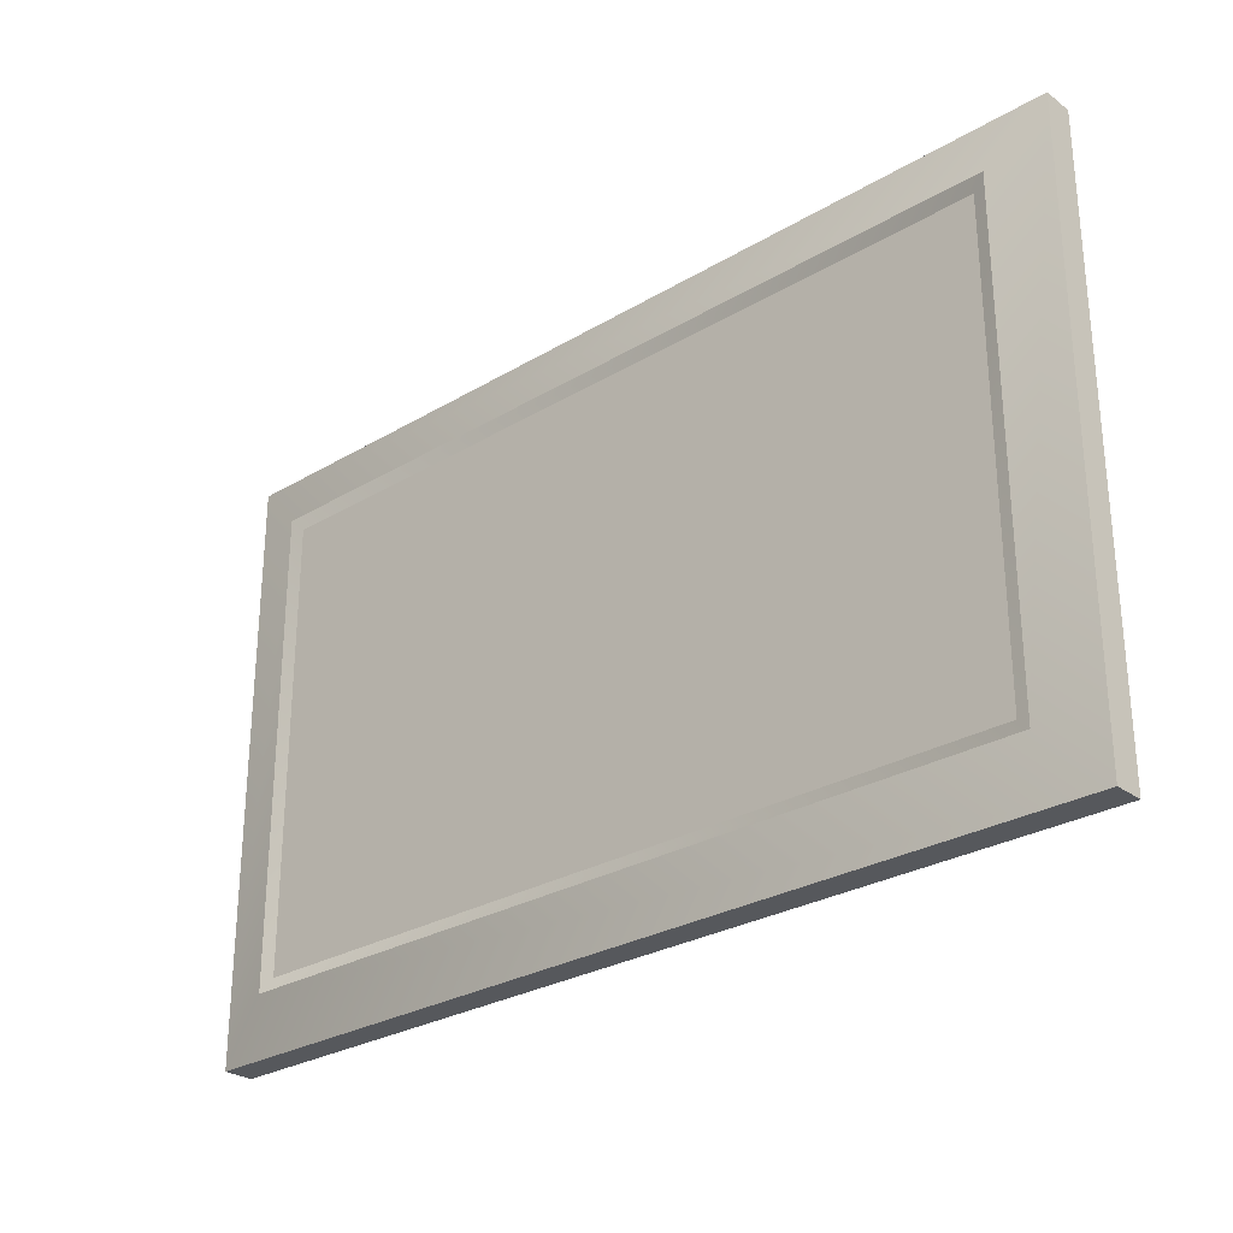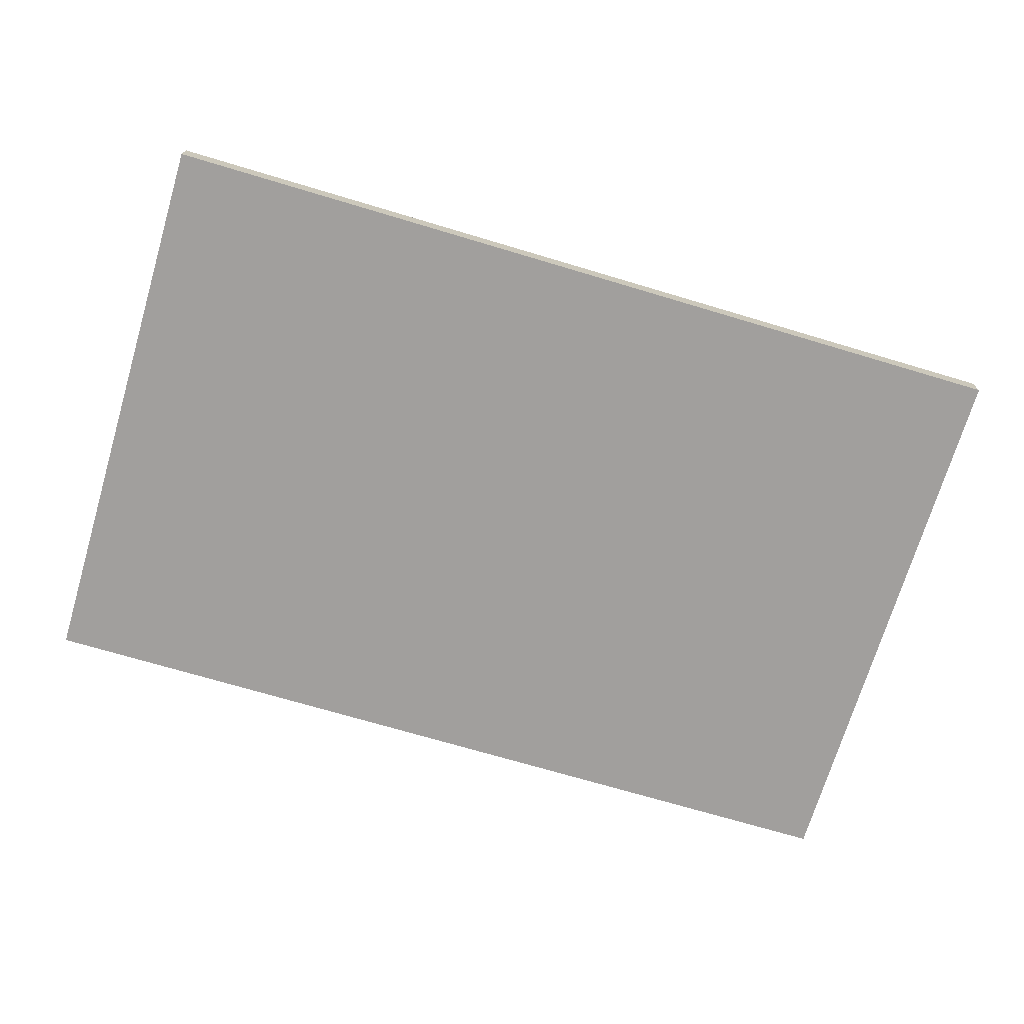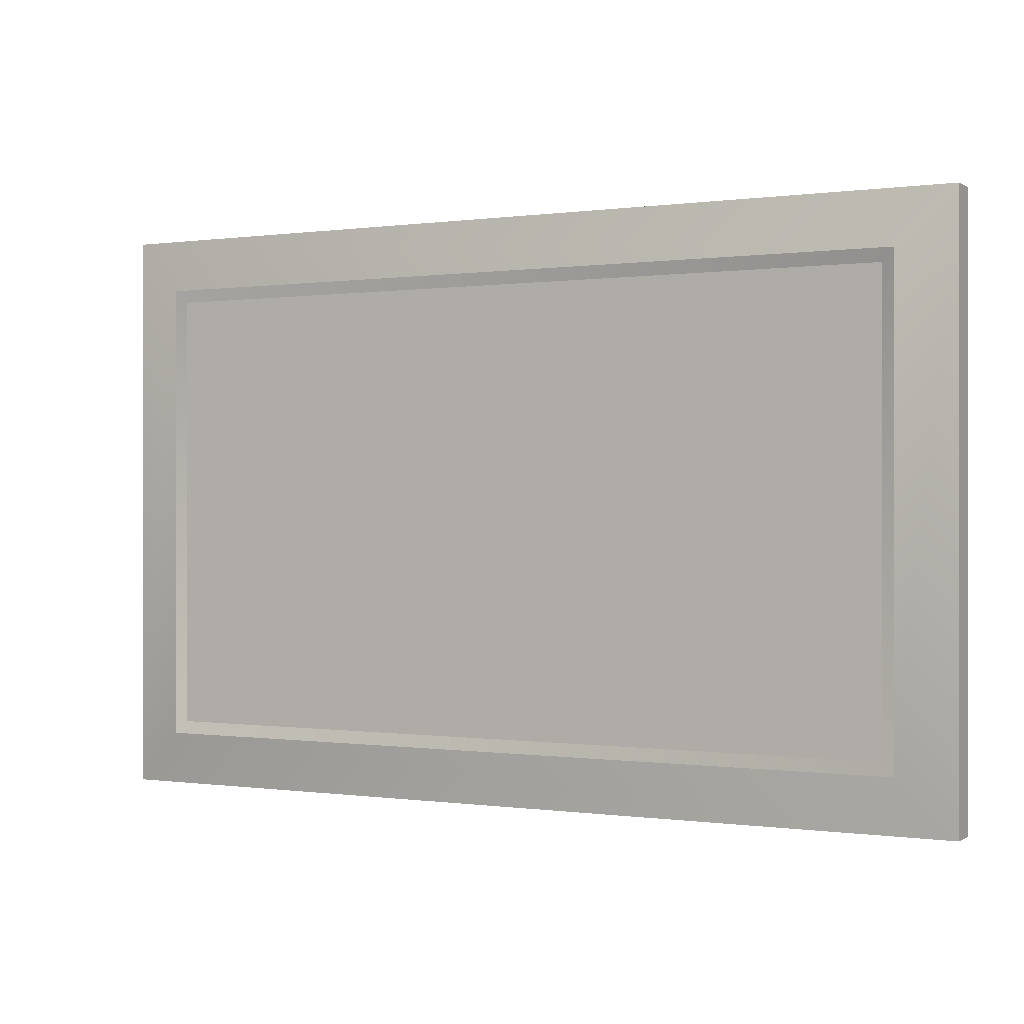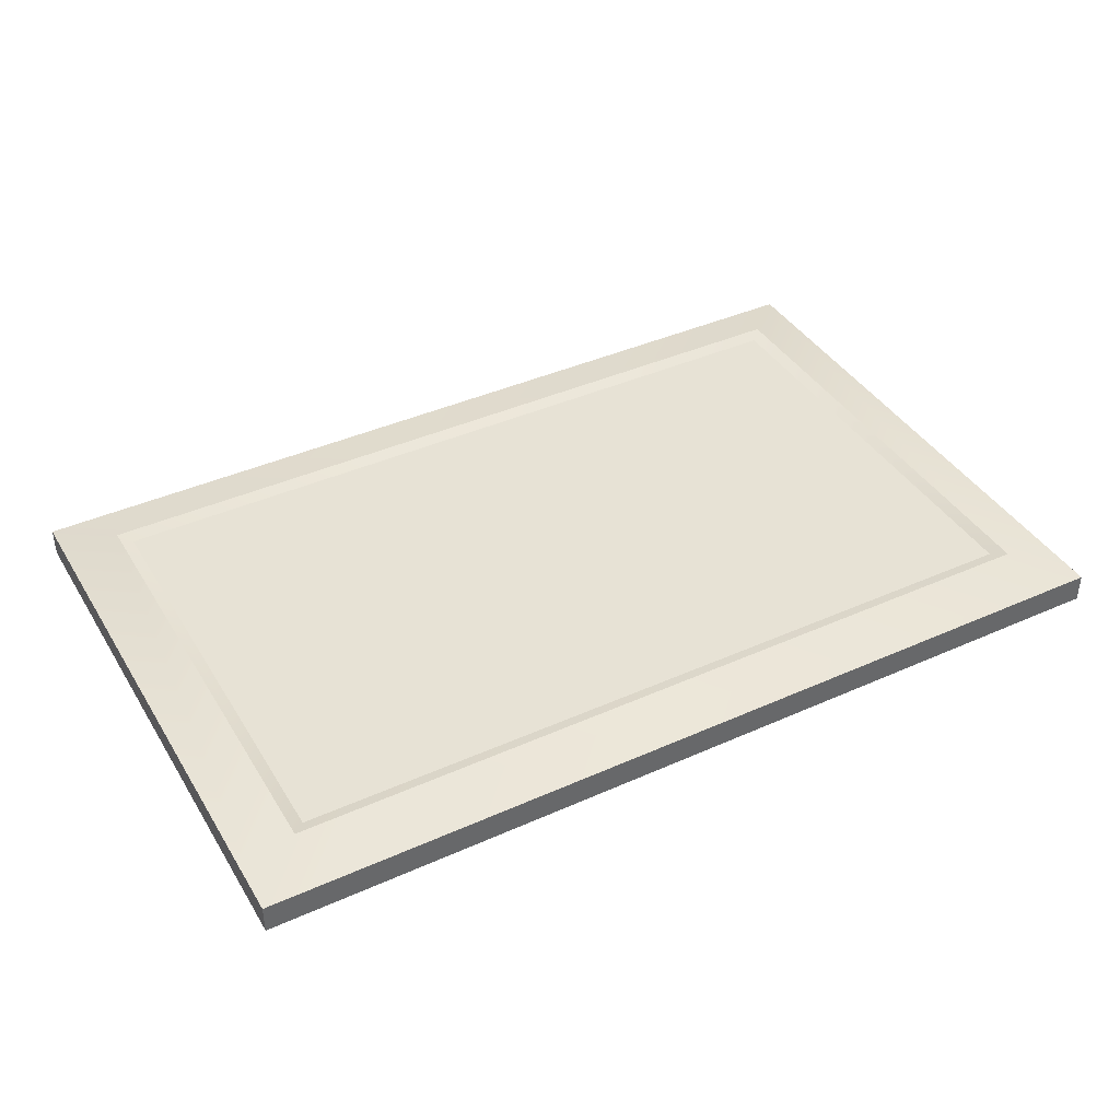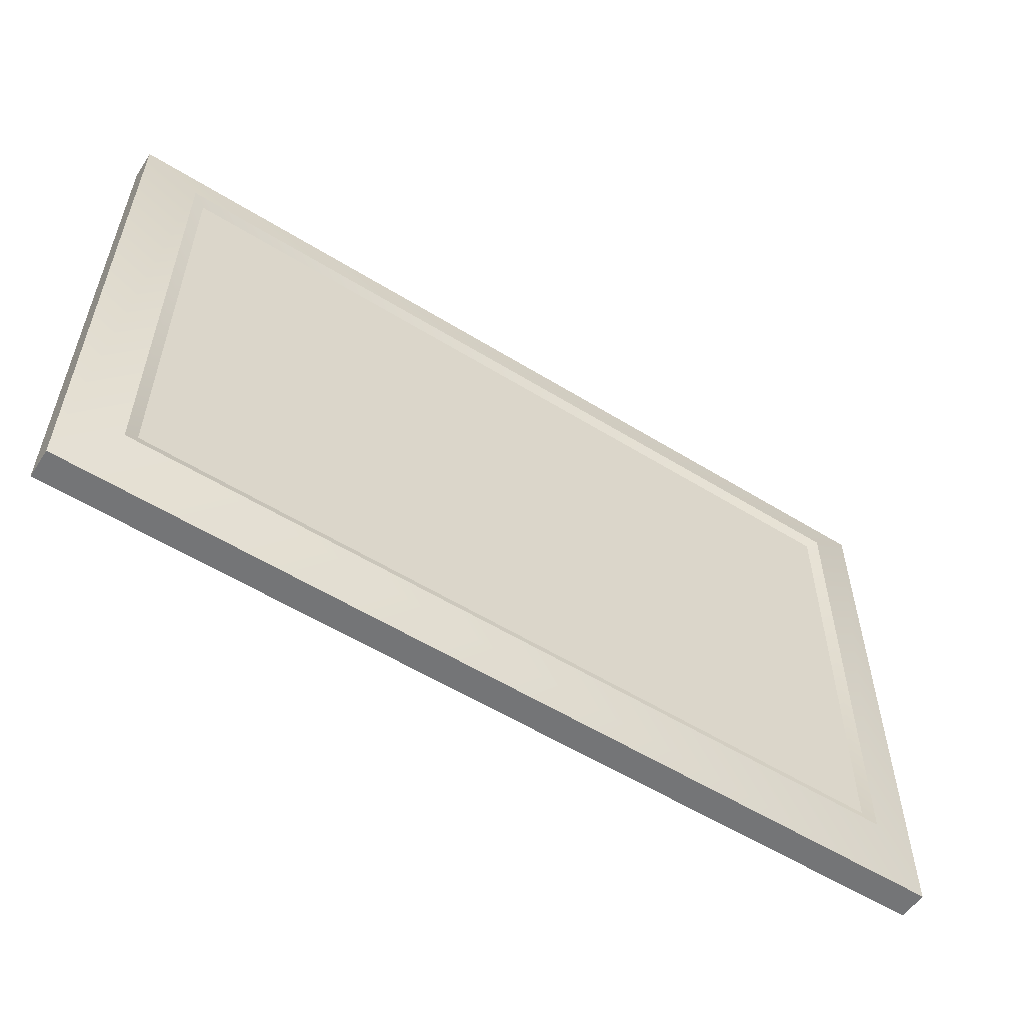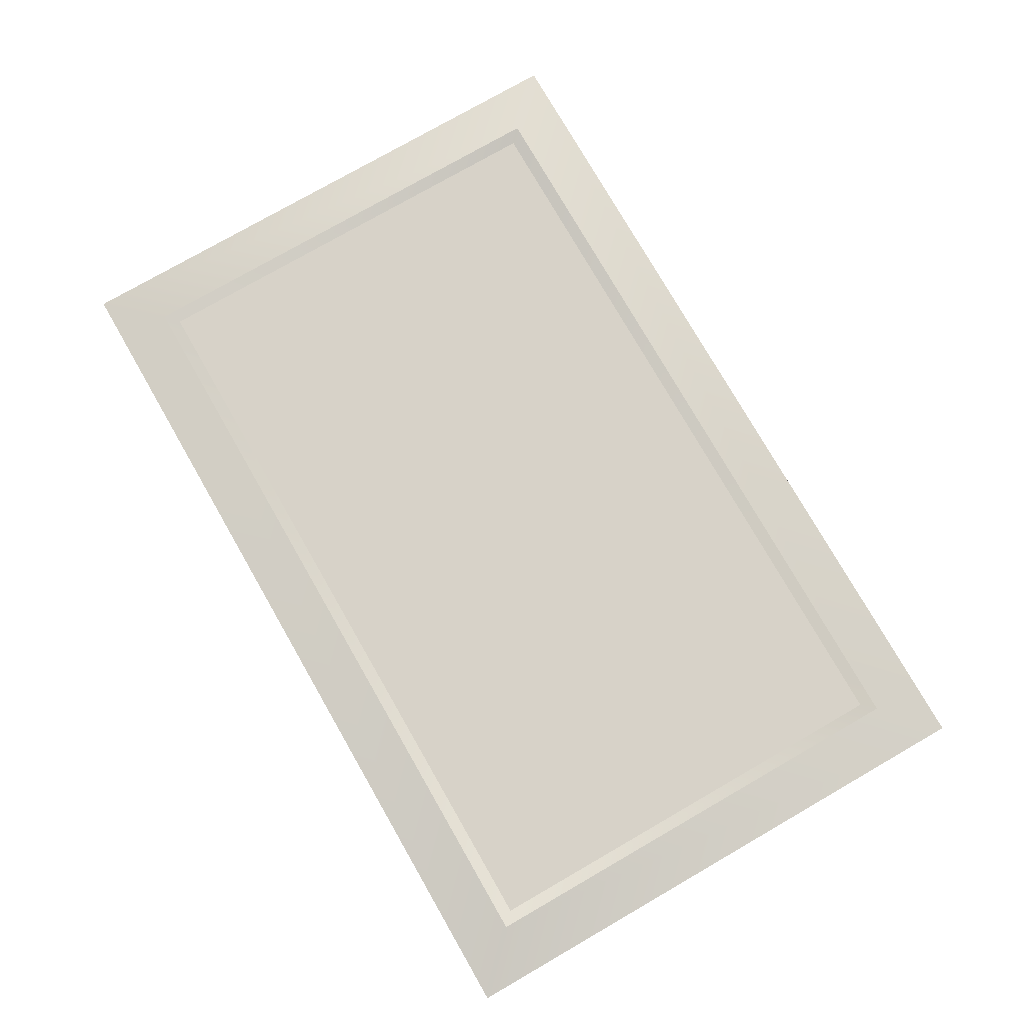
<metadata>
{"format":"obj","ext":"obj","renderer":"f3d","projection":"perspective","resolution":1024,"background":"white","views":[{"elev":-27.9,"azim":42.2,"up":"+Y"},{"elev":-71.5,"azim":163.4,"up":"+Z"},{"elev":-0.0,"azim":28.5,"up":"+Y"},{"elev":40.5,"azim":-28.8,"up":"+Z"},{"elev":-56.4,"azim":-32.9,"up":"+Y"},{"elev":77.3,"azim":60.1,"up":"+Z"}]}
</metadata>
<code>
g default
v -100 20.84 -88.48
v -100 251.3 -88.48
v 258.9 20.84 -88.48
v 258.9 251.3 -88.48
v 258.9 20.84 -100
v 258.9 251.3 -100
v -100 20.84 -100
v -100 251.3 -100
v -78.36 42.49 -83.23
v -78.36 229.7 -83.23
v 237.3 229.7 -83.23
v 237.3 42.49 -83.23
v -73.36 47.49 -84.93
v -73.36 224.7 -84.93
v 232.3 224.7 -84.93
v 232.3 47.49 -84.93
g initialShadingGroup Mesh
f 16 15 14 13
f 5 6 4 3
f 7 8 6 5
f 1 2 8 7
f 4 6 8 2
f 5 3 1 7
f 1 9 10 2
f 2 10 11 4
f 4 11 12 3
f 3 12 9 1
f 9 13 14 10
f 10 14 15 11
f 11 15 16 12
f 12 16 13 9

</code>
